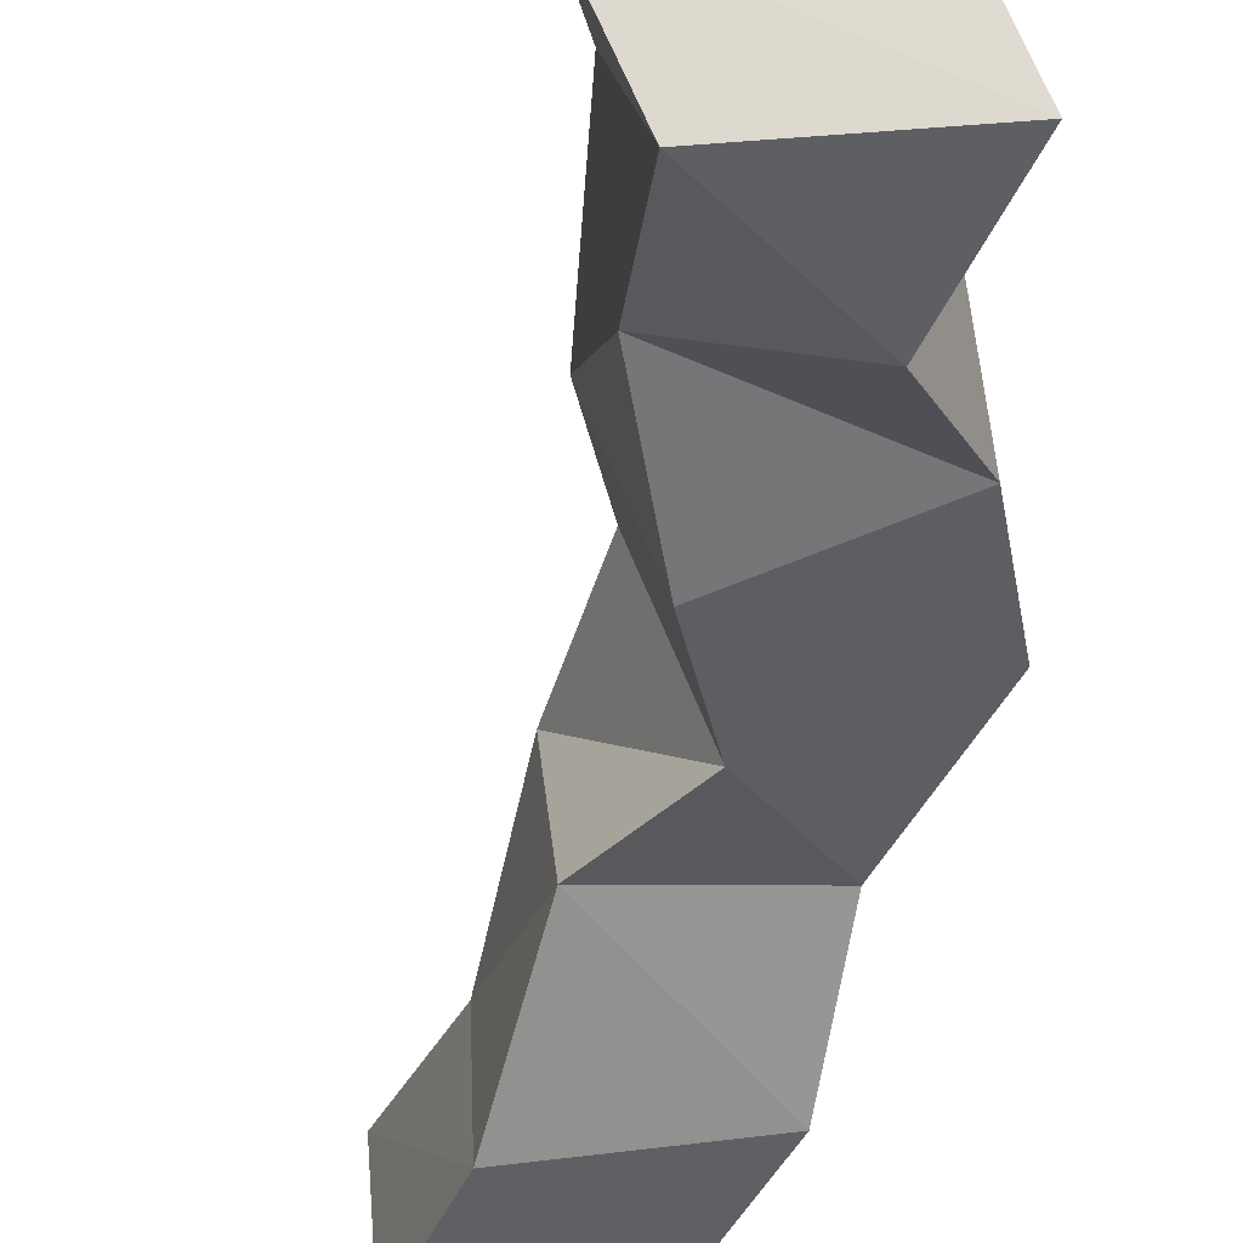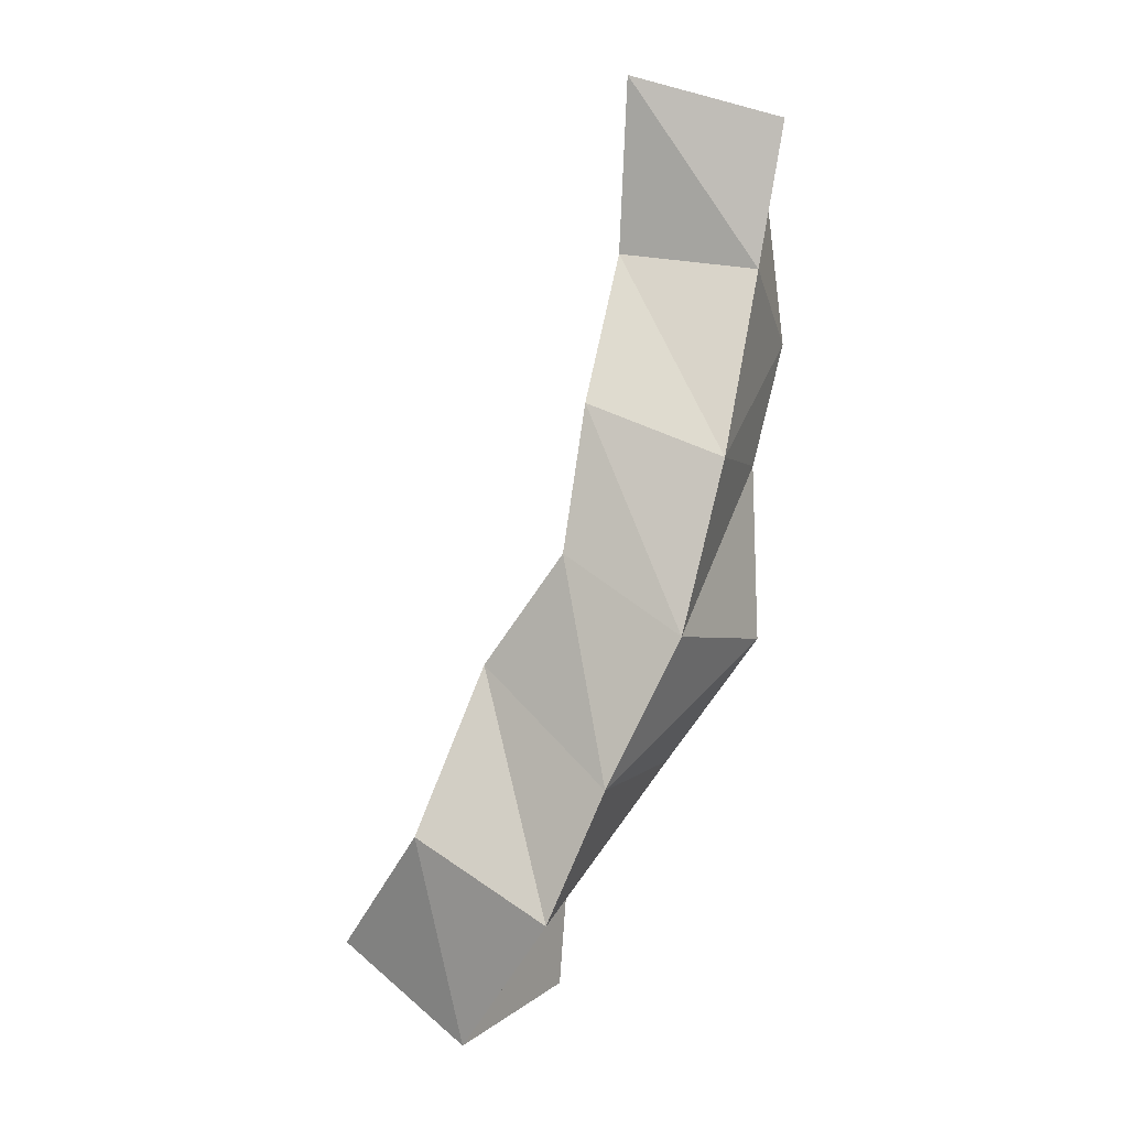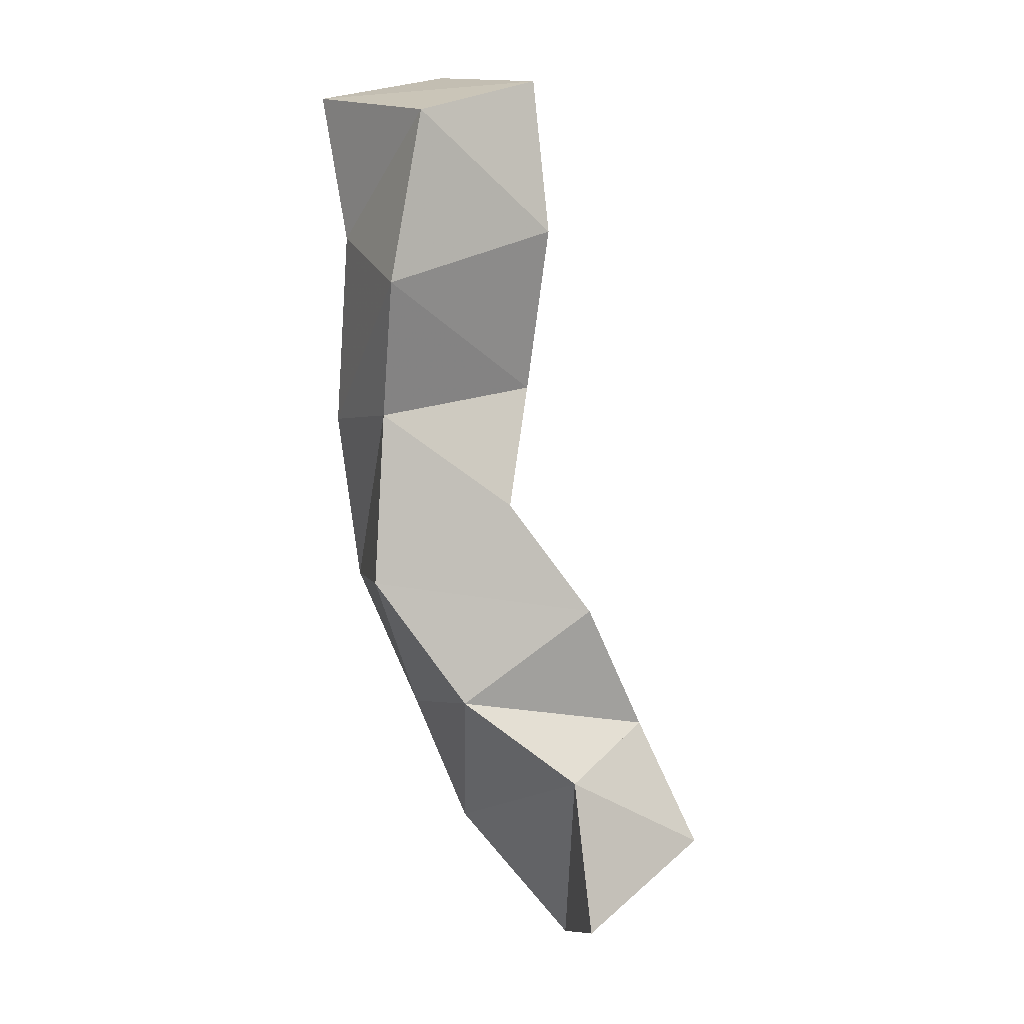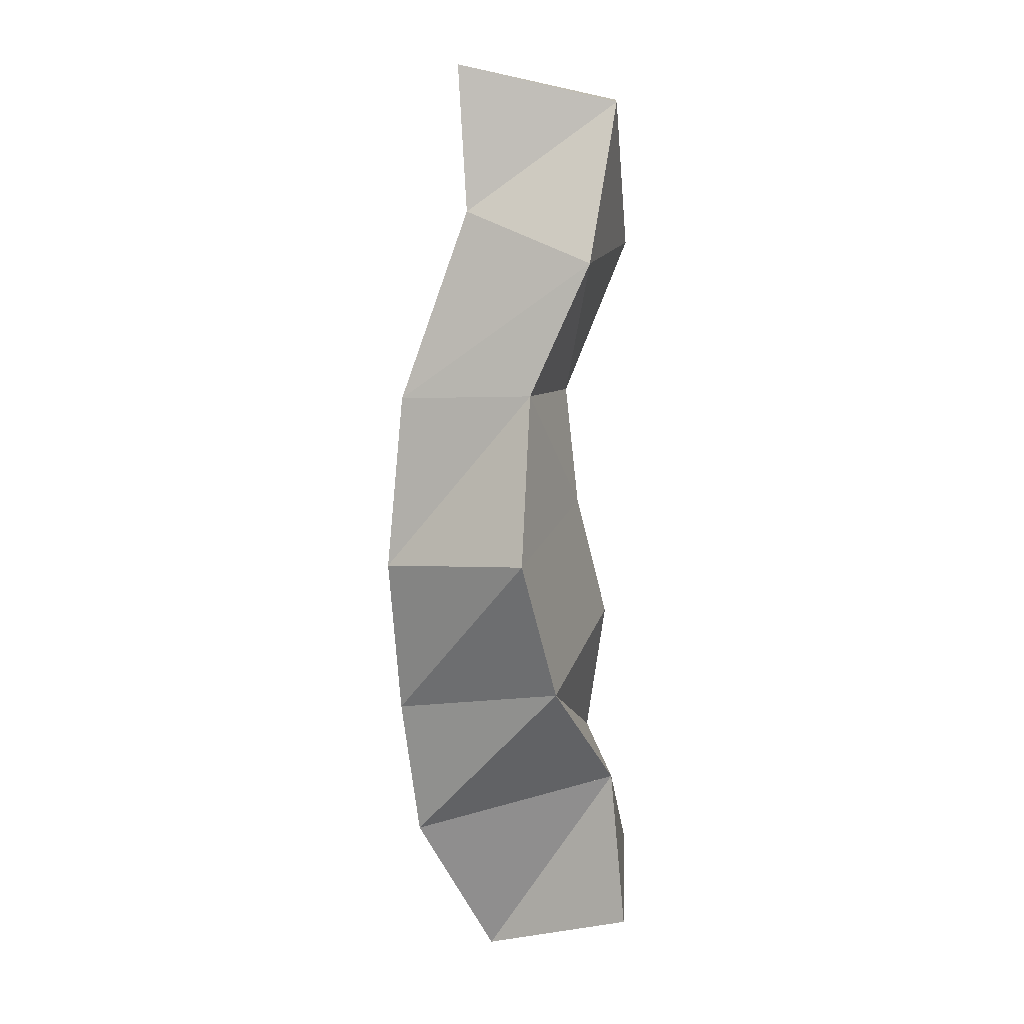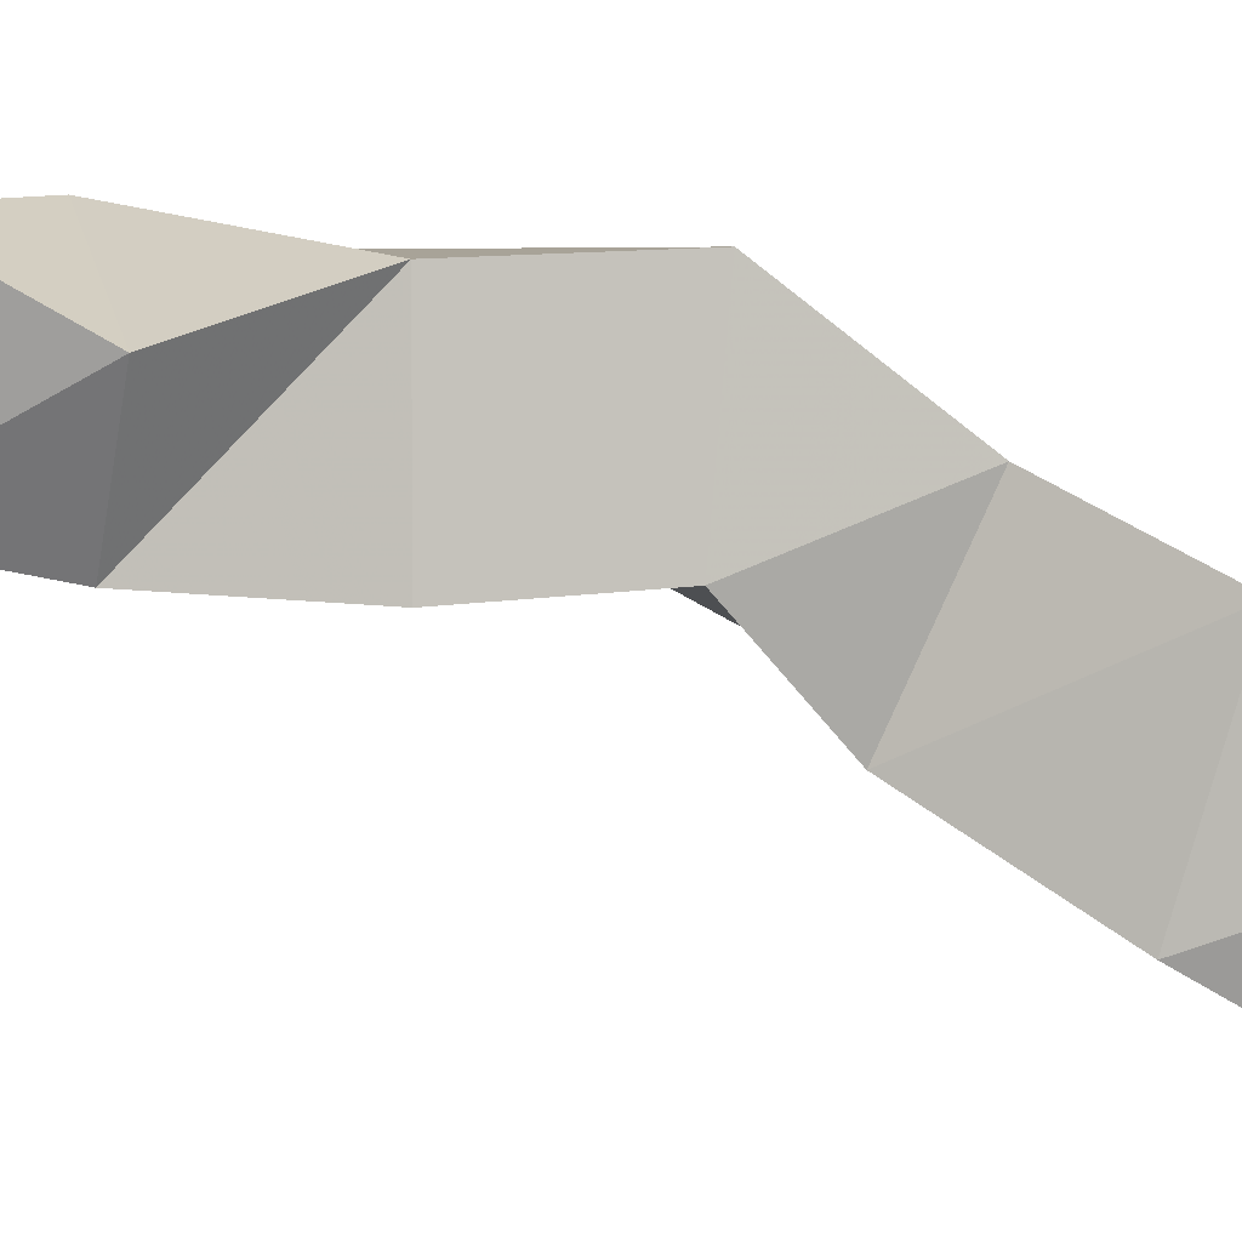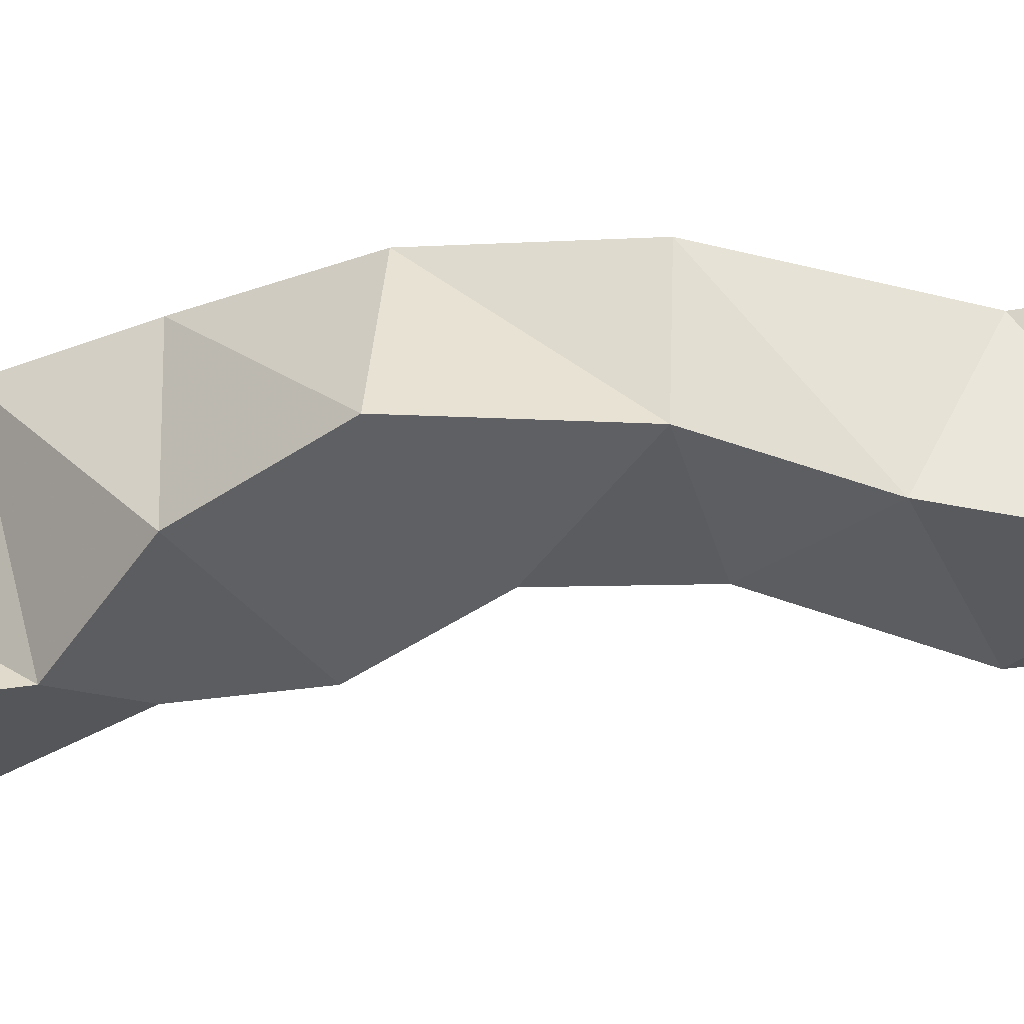
<metadata>
{"format":"obj","ext":"obj","renderer":"f3d","projection":"perspective","resolution":1024,"background":"white","views":[{"elev":-46.4,"azim":154.2,"up":"+Y"},{"elev":0.5,"azim":-177.2,"up":"+Z"},{"elev":-0.6,"azim":-38.8,"up":"+Z"},{"elev":-5.7,"azim":-88.2,"up":"+Z"},{"elev":-69.8,"azim":-126.7,"up":"+Y"},{"elev":-21.7,"azim":-87.1,"up":"+Y"}]}
</metadata>
<code>
v 0.3496 0.1015 0.9917
v 0.3777 0.148 0.9814
v 0.3959 0.1 1.018
v 0.4167 0.1326 1.011
v 0.3458 0.1055 1.041
v 0.3501 0.1717 1.023
v 0.3823 0.1135 1.059
v 0.3909 0.1644 1.049
v 0.3138 0.1242 1.069
v 0.3321 0.1767 1.065
v 0.3539 0.1073 1.099
v 0.3703 0.1553 1.101
v 0.285 0.1346 1.109
v 0.3093 0.1793 1.111
v 0.3271 0.1168 1.135
v 0.3453 0.1664 1.136
v 0.2864 0.132 1.164
v 0.2964 0.1738 1.165
v 0.3376 0.1206 1.174
v 0.3386 0.1628 1.182
v 0.2758 0.1128 1.204
v 0.2855 0.1523 1.224
v 0.3298 0.1 1.224
v 0.3288 0.1427 1.23
v 0.281 0.104 1.258
v 0.2776 0.1548 1.27
v 0.3262 0.1035 1.274
v 0.3259 0.1535 1.284
f 1 2 4
f 3 1 4
f 2 6 8
f 4 2 8
f 6 5 7
f 8 6 7
f 5 1 3
f 7 5 3
f 8 7 3
f 4 8 3
f 2 1 5
f 6 2 5
f 5 6 8
f 7 5 8
f 6 10 12
f 8 6 12
f 10 9 11
f 12 10 11
f 9 5 7
f 11 9 7
f 12 11 7
f 8 12 7
f 6 5 9
f 10 6 9
f 9 10 12
f 11 9 12
f 10 14 16
f 12 10 16
f 14 13 15
f 16 14 15
f 13 9 11
f 15 13 11
f 16 15 11
f 12 16 11
f 10 9 13
f 14 10 13
f 13 14 16
f 15 13 16
f 14 18 20
f 16 14 20
f 18 17 19
f 20 18 19
f 17 13 15
f 19 17 15
f 20 19 15
f 16 20 15
f 14 13 17
f 18 14 17
f 17 18 20
f 19 17 20
f 18 22 24
f 20 18 24
f 22 21 23
f 24 22 23
f 21 17 19
f 23 21 19
f 24 23 19
f 20 24 19
f 18 17 21
f 22 18 21
f 21 22 24
f 23 21 24
f 22 26 28
f 24 22 28
f 26 25 27
f 28 26 27
f 25 21 23
f 27 25 23
f 28 27 23
f 24 28 23
f 22 21 25
f 26 22 25

</code>
